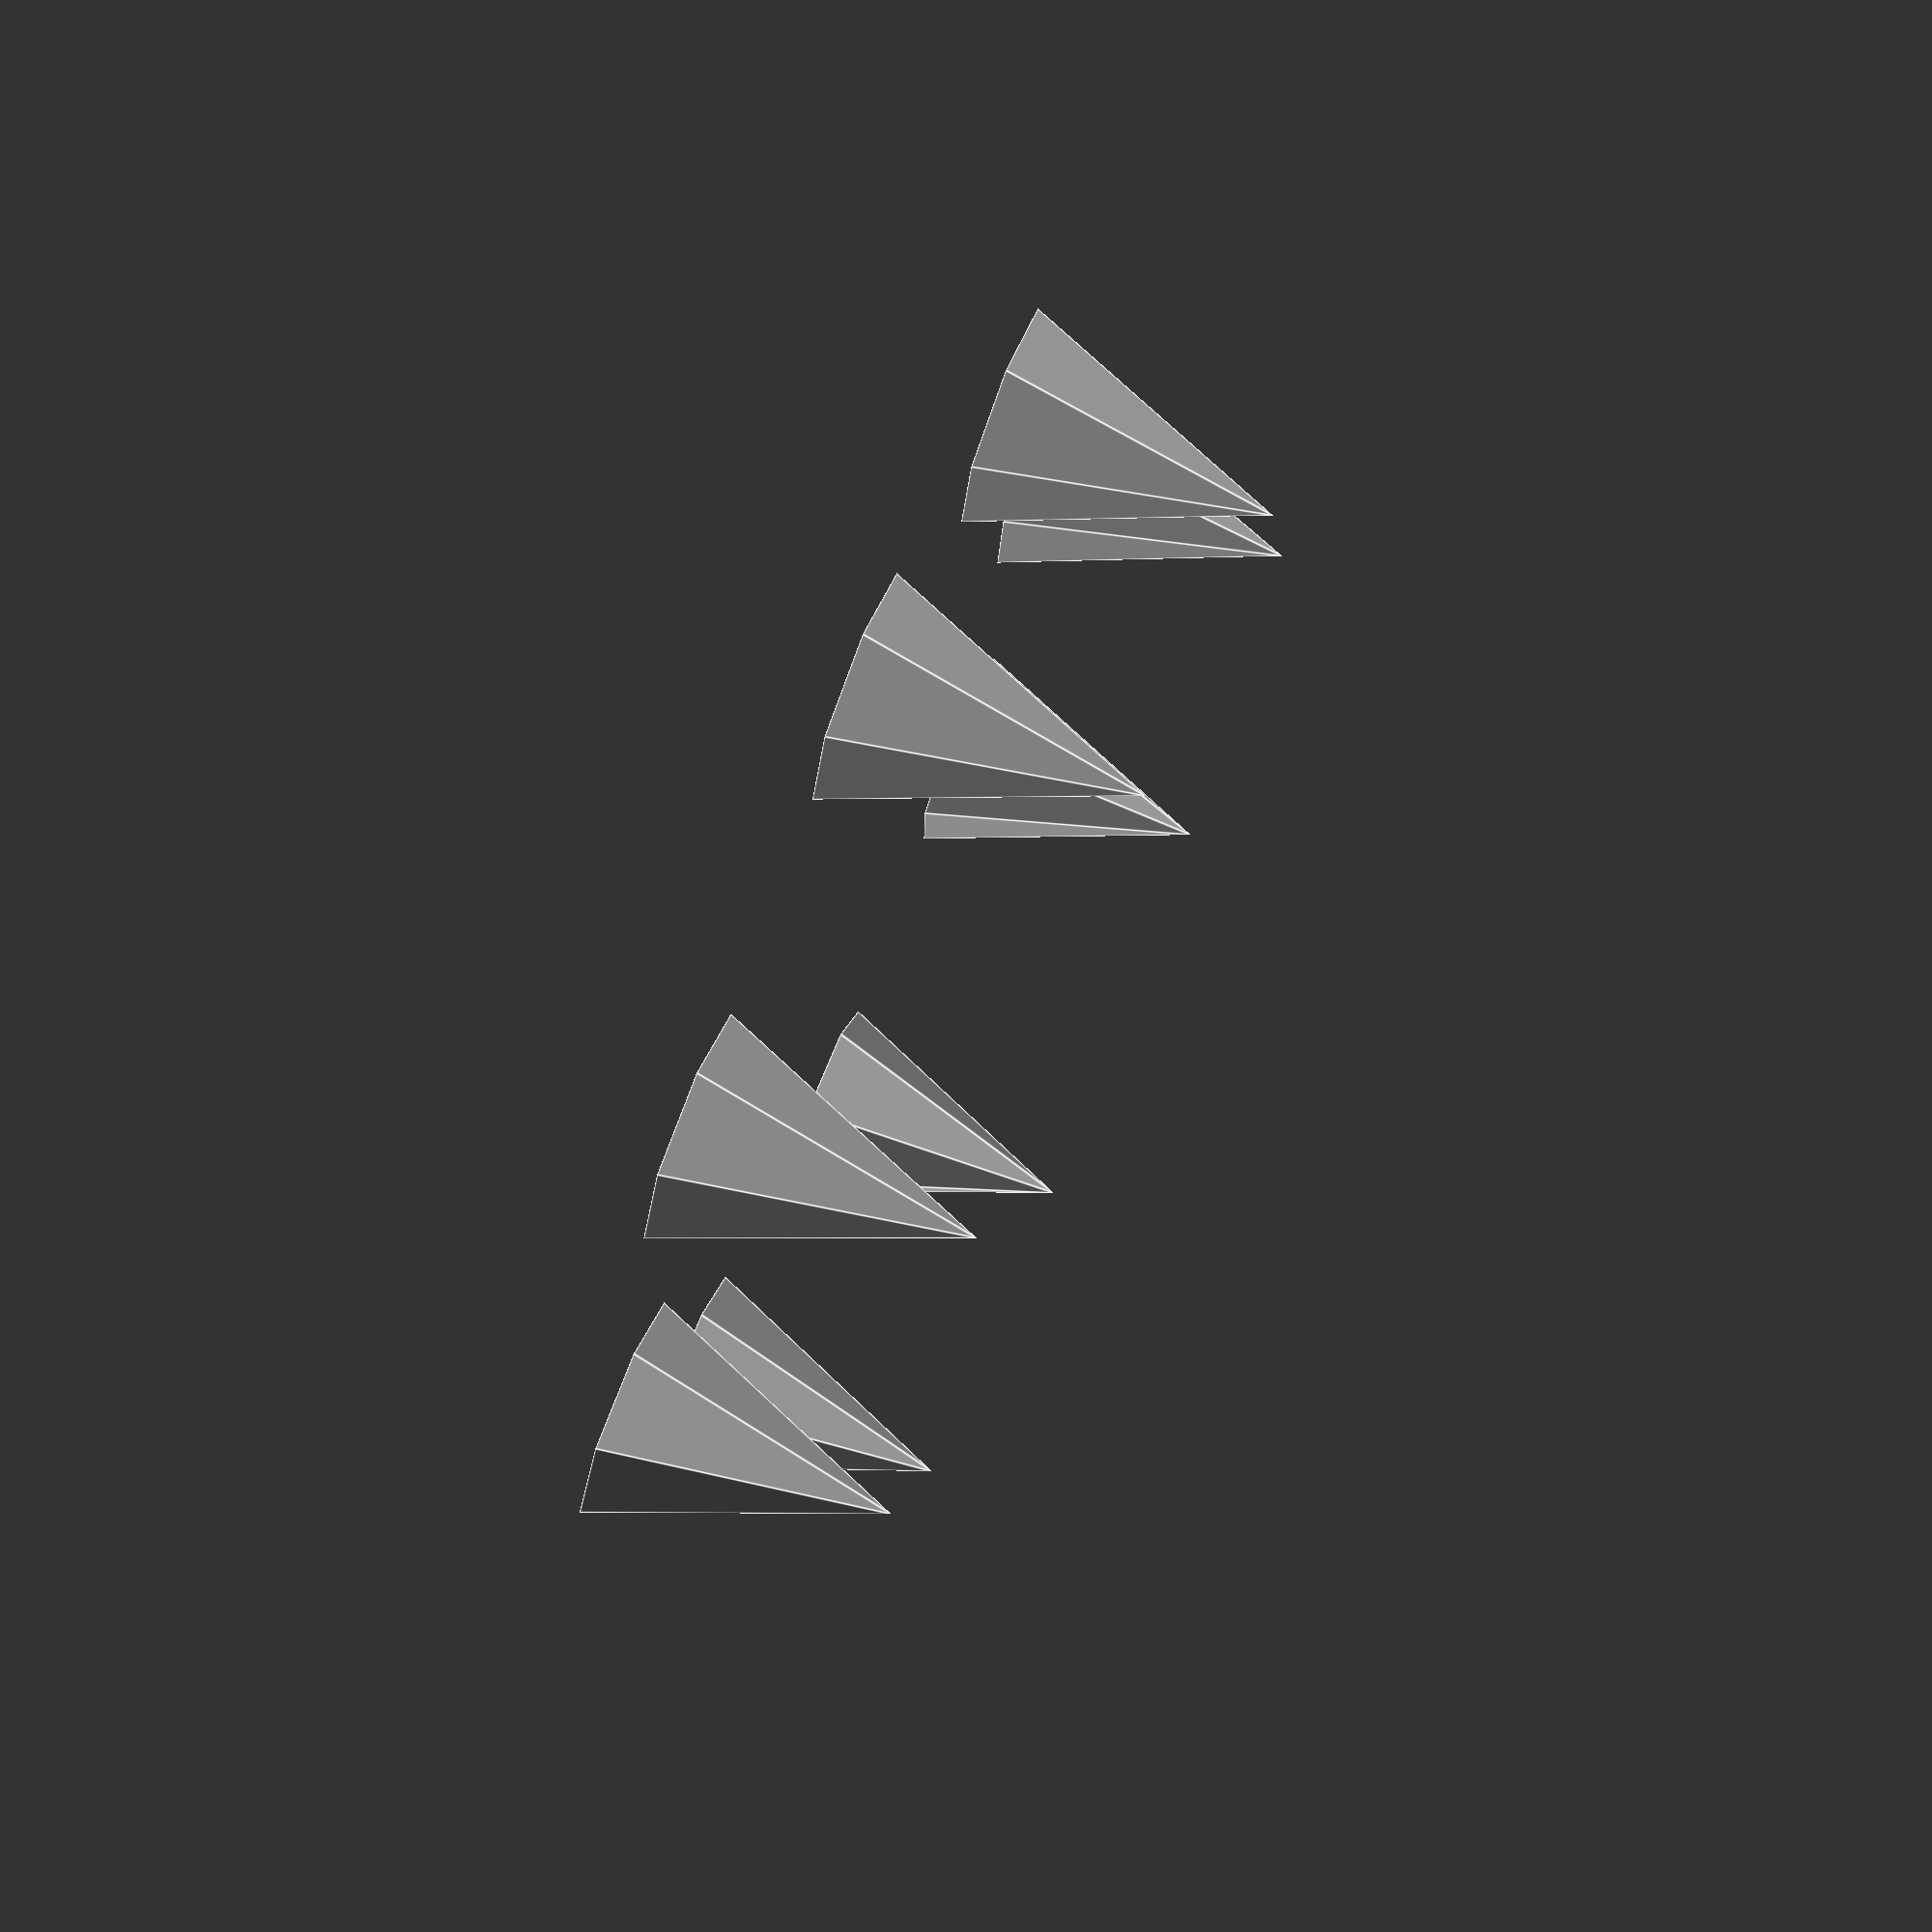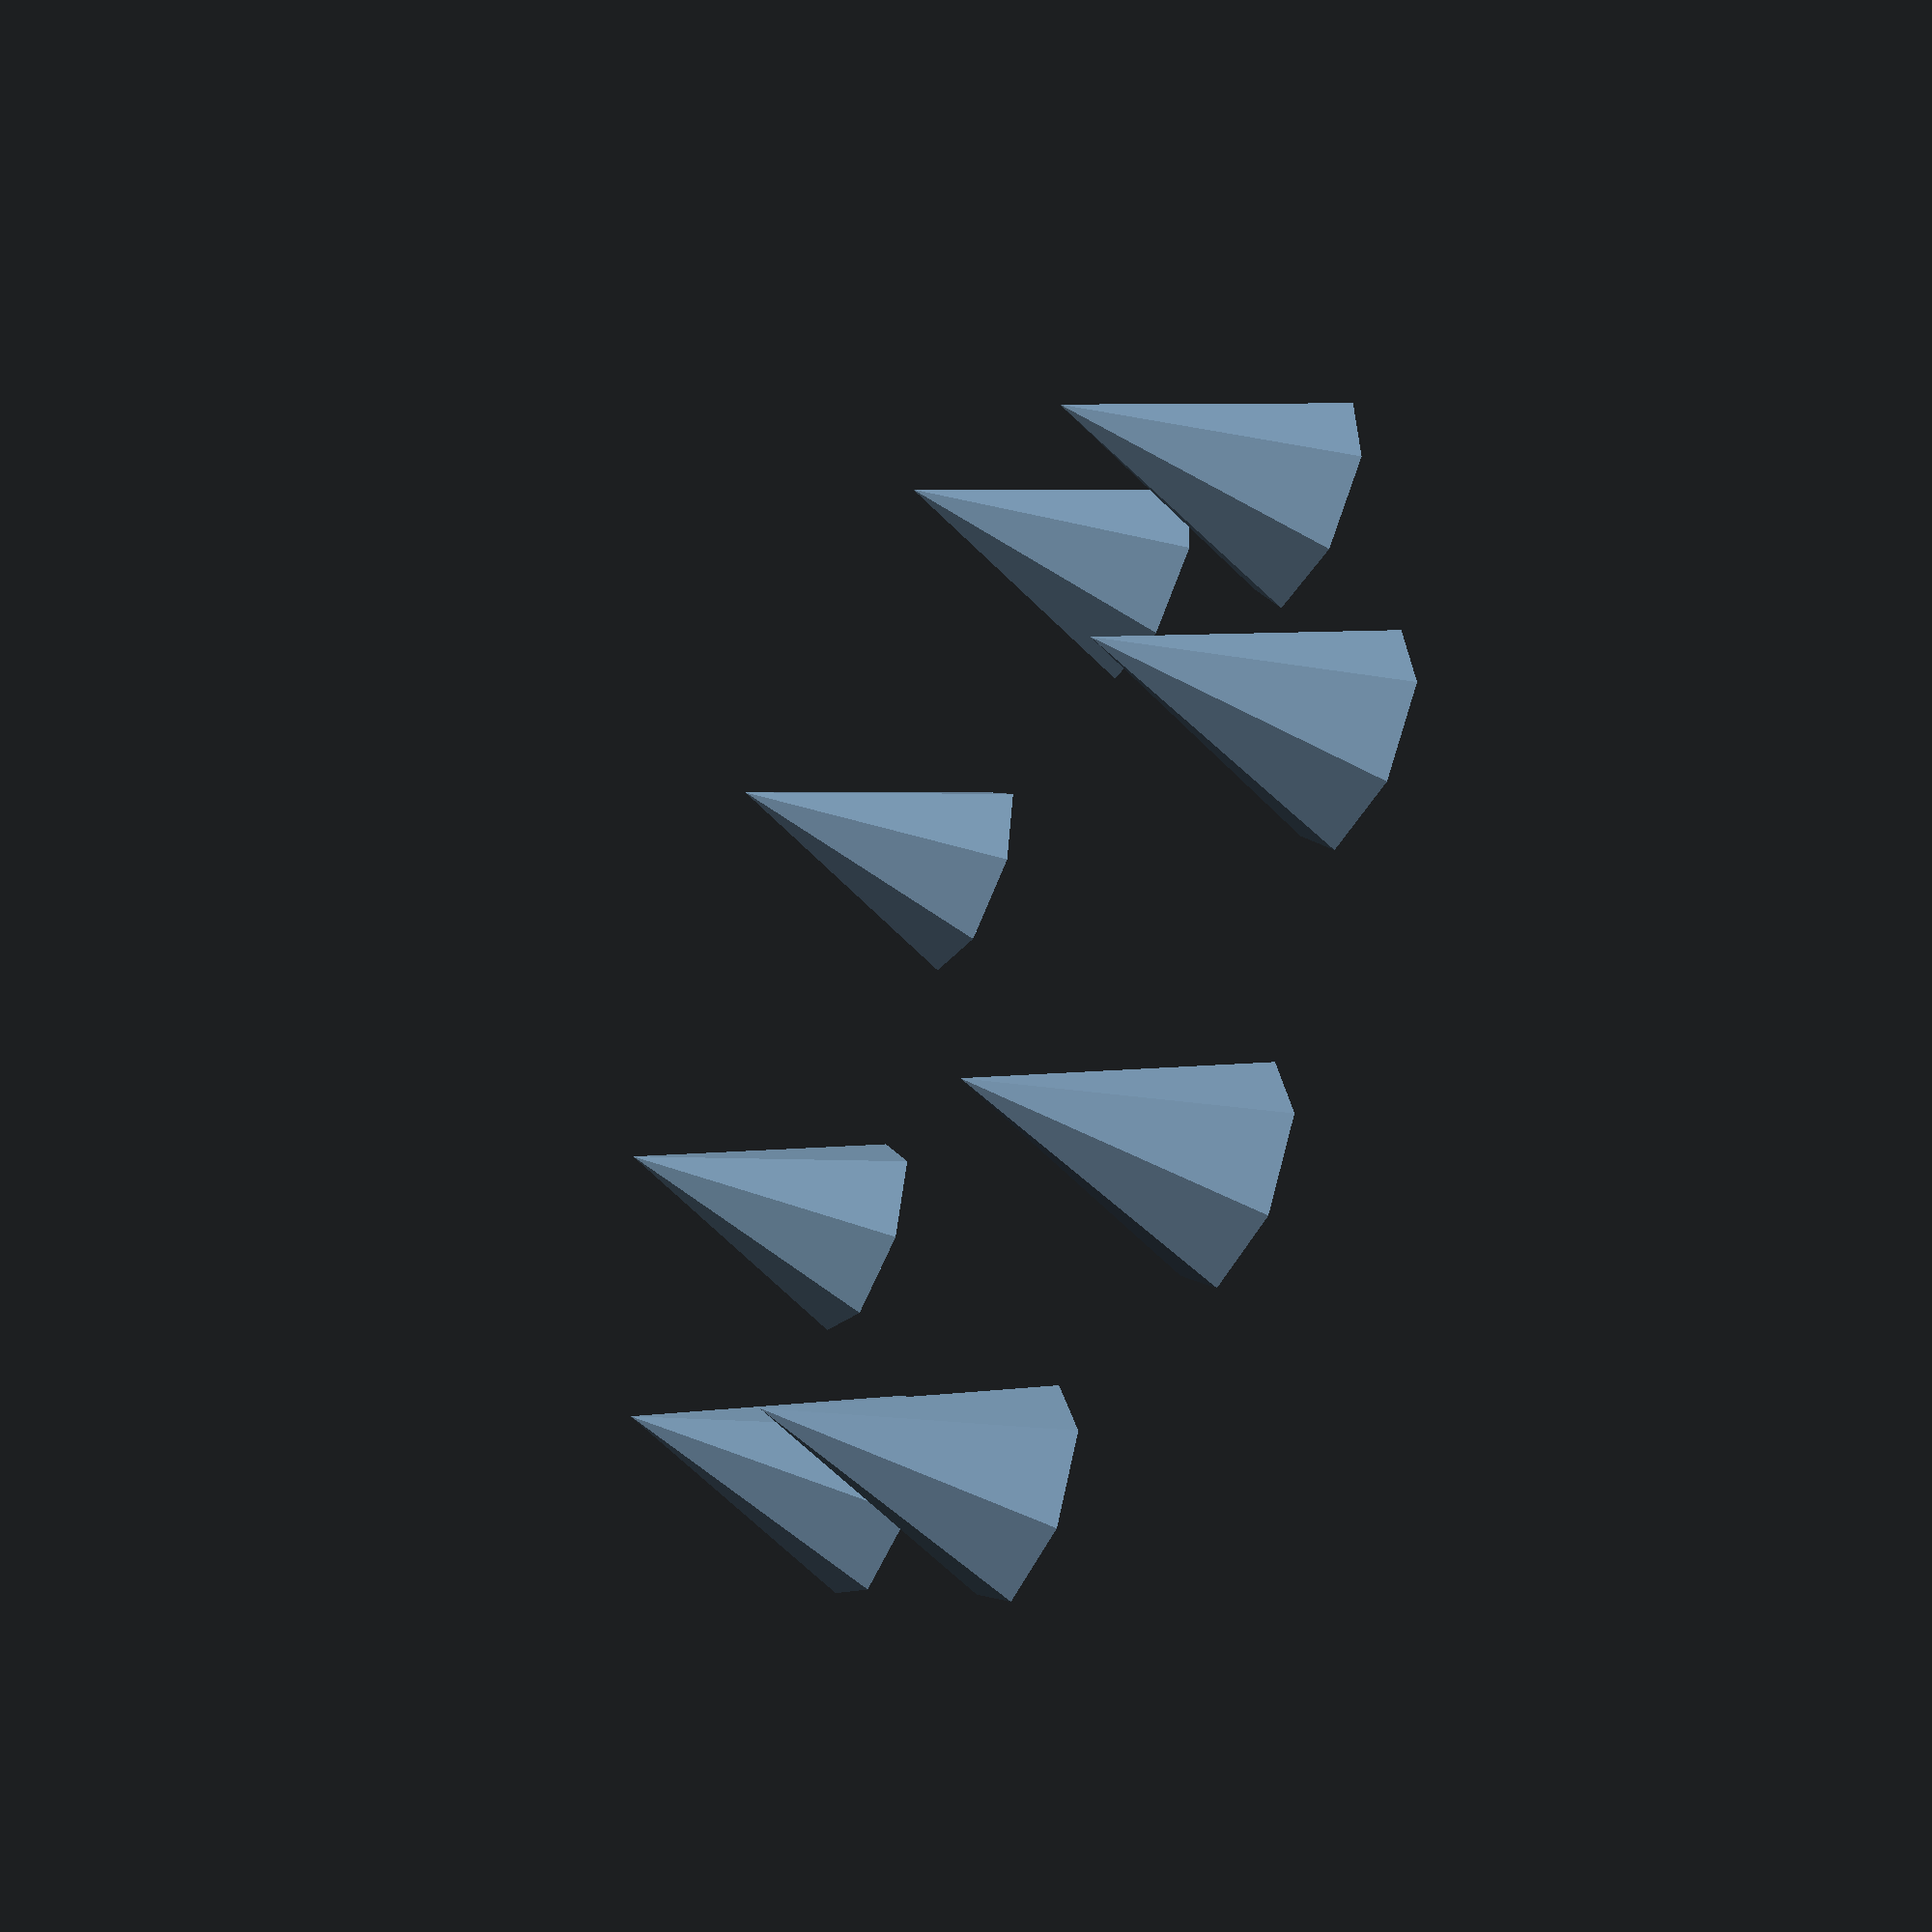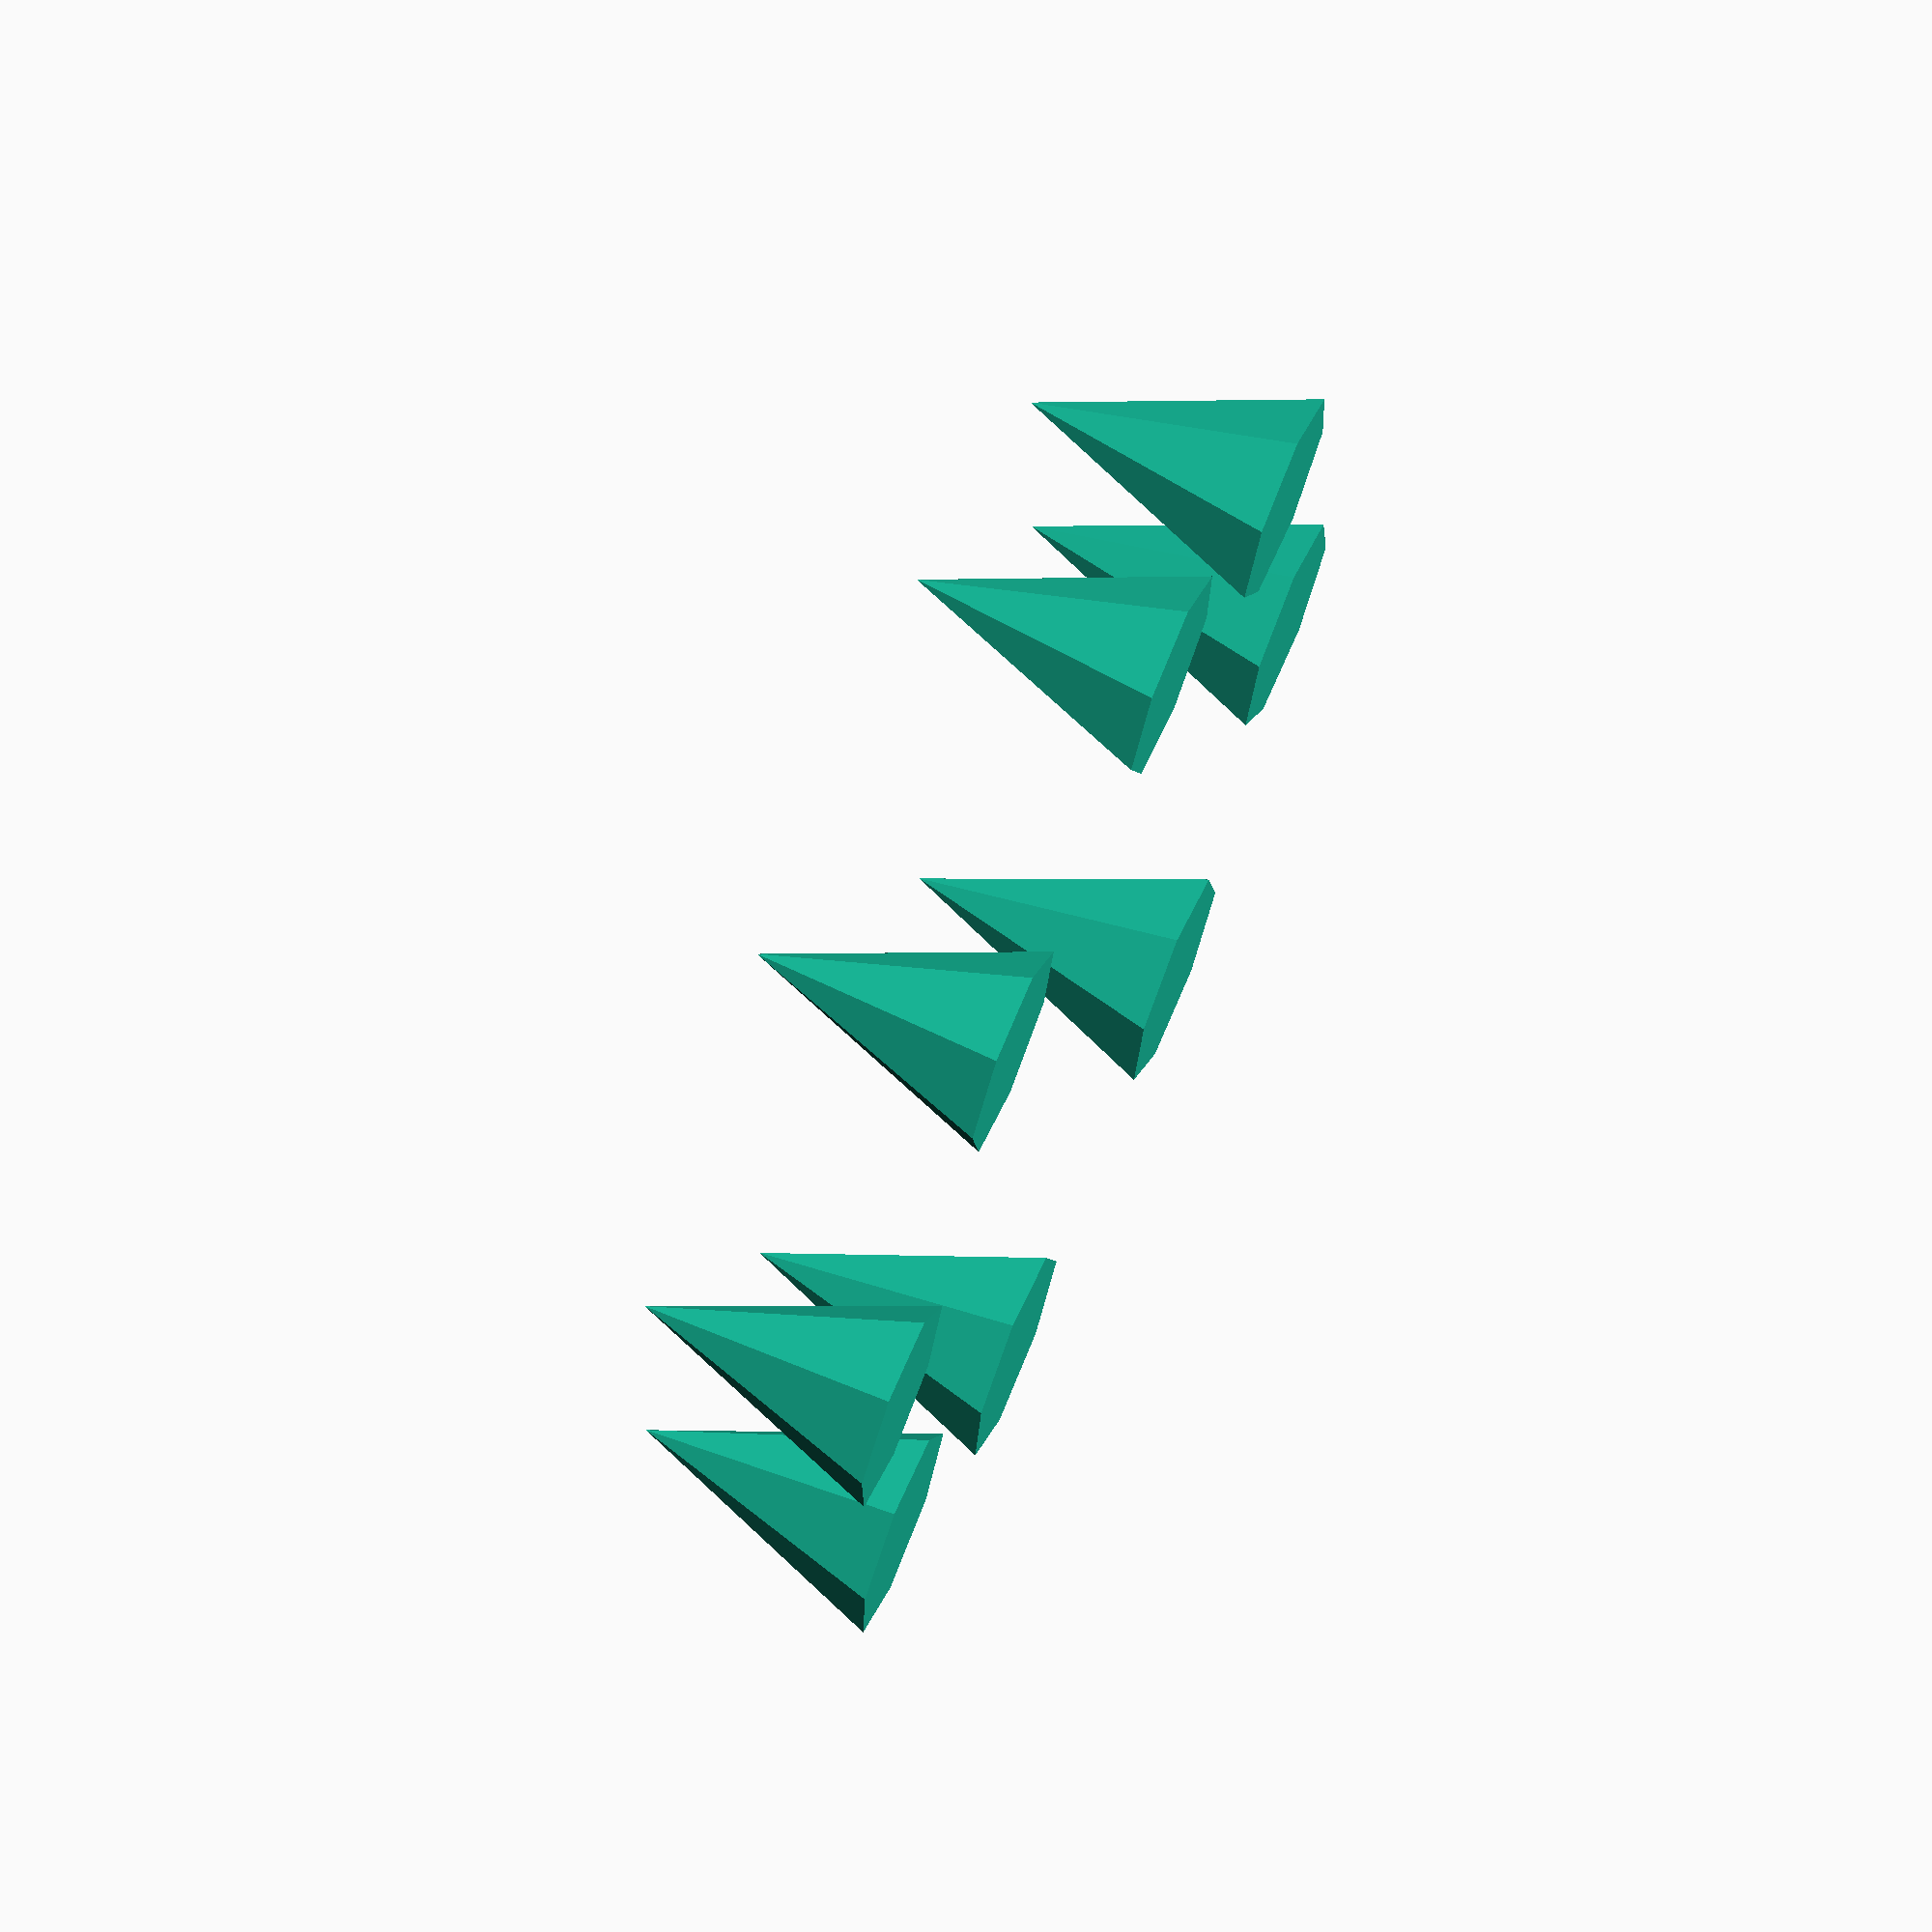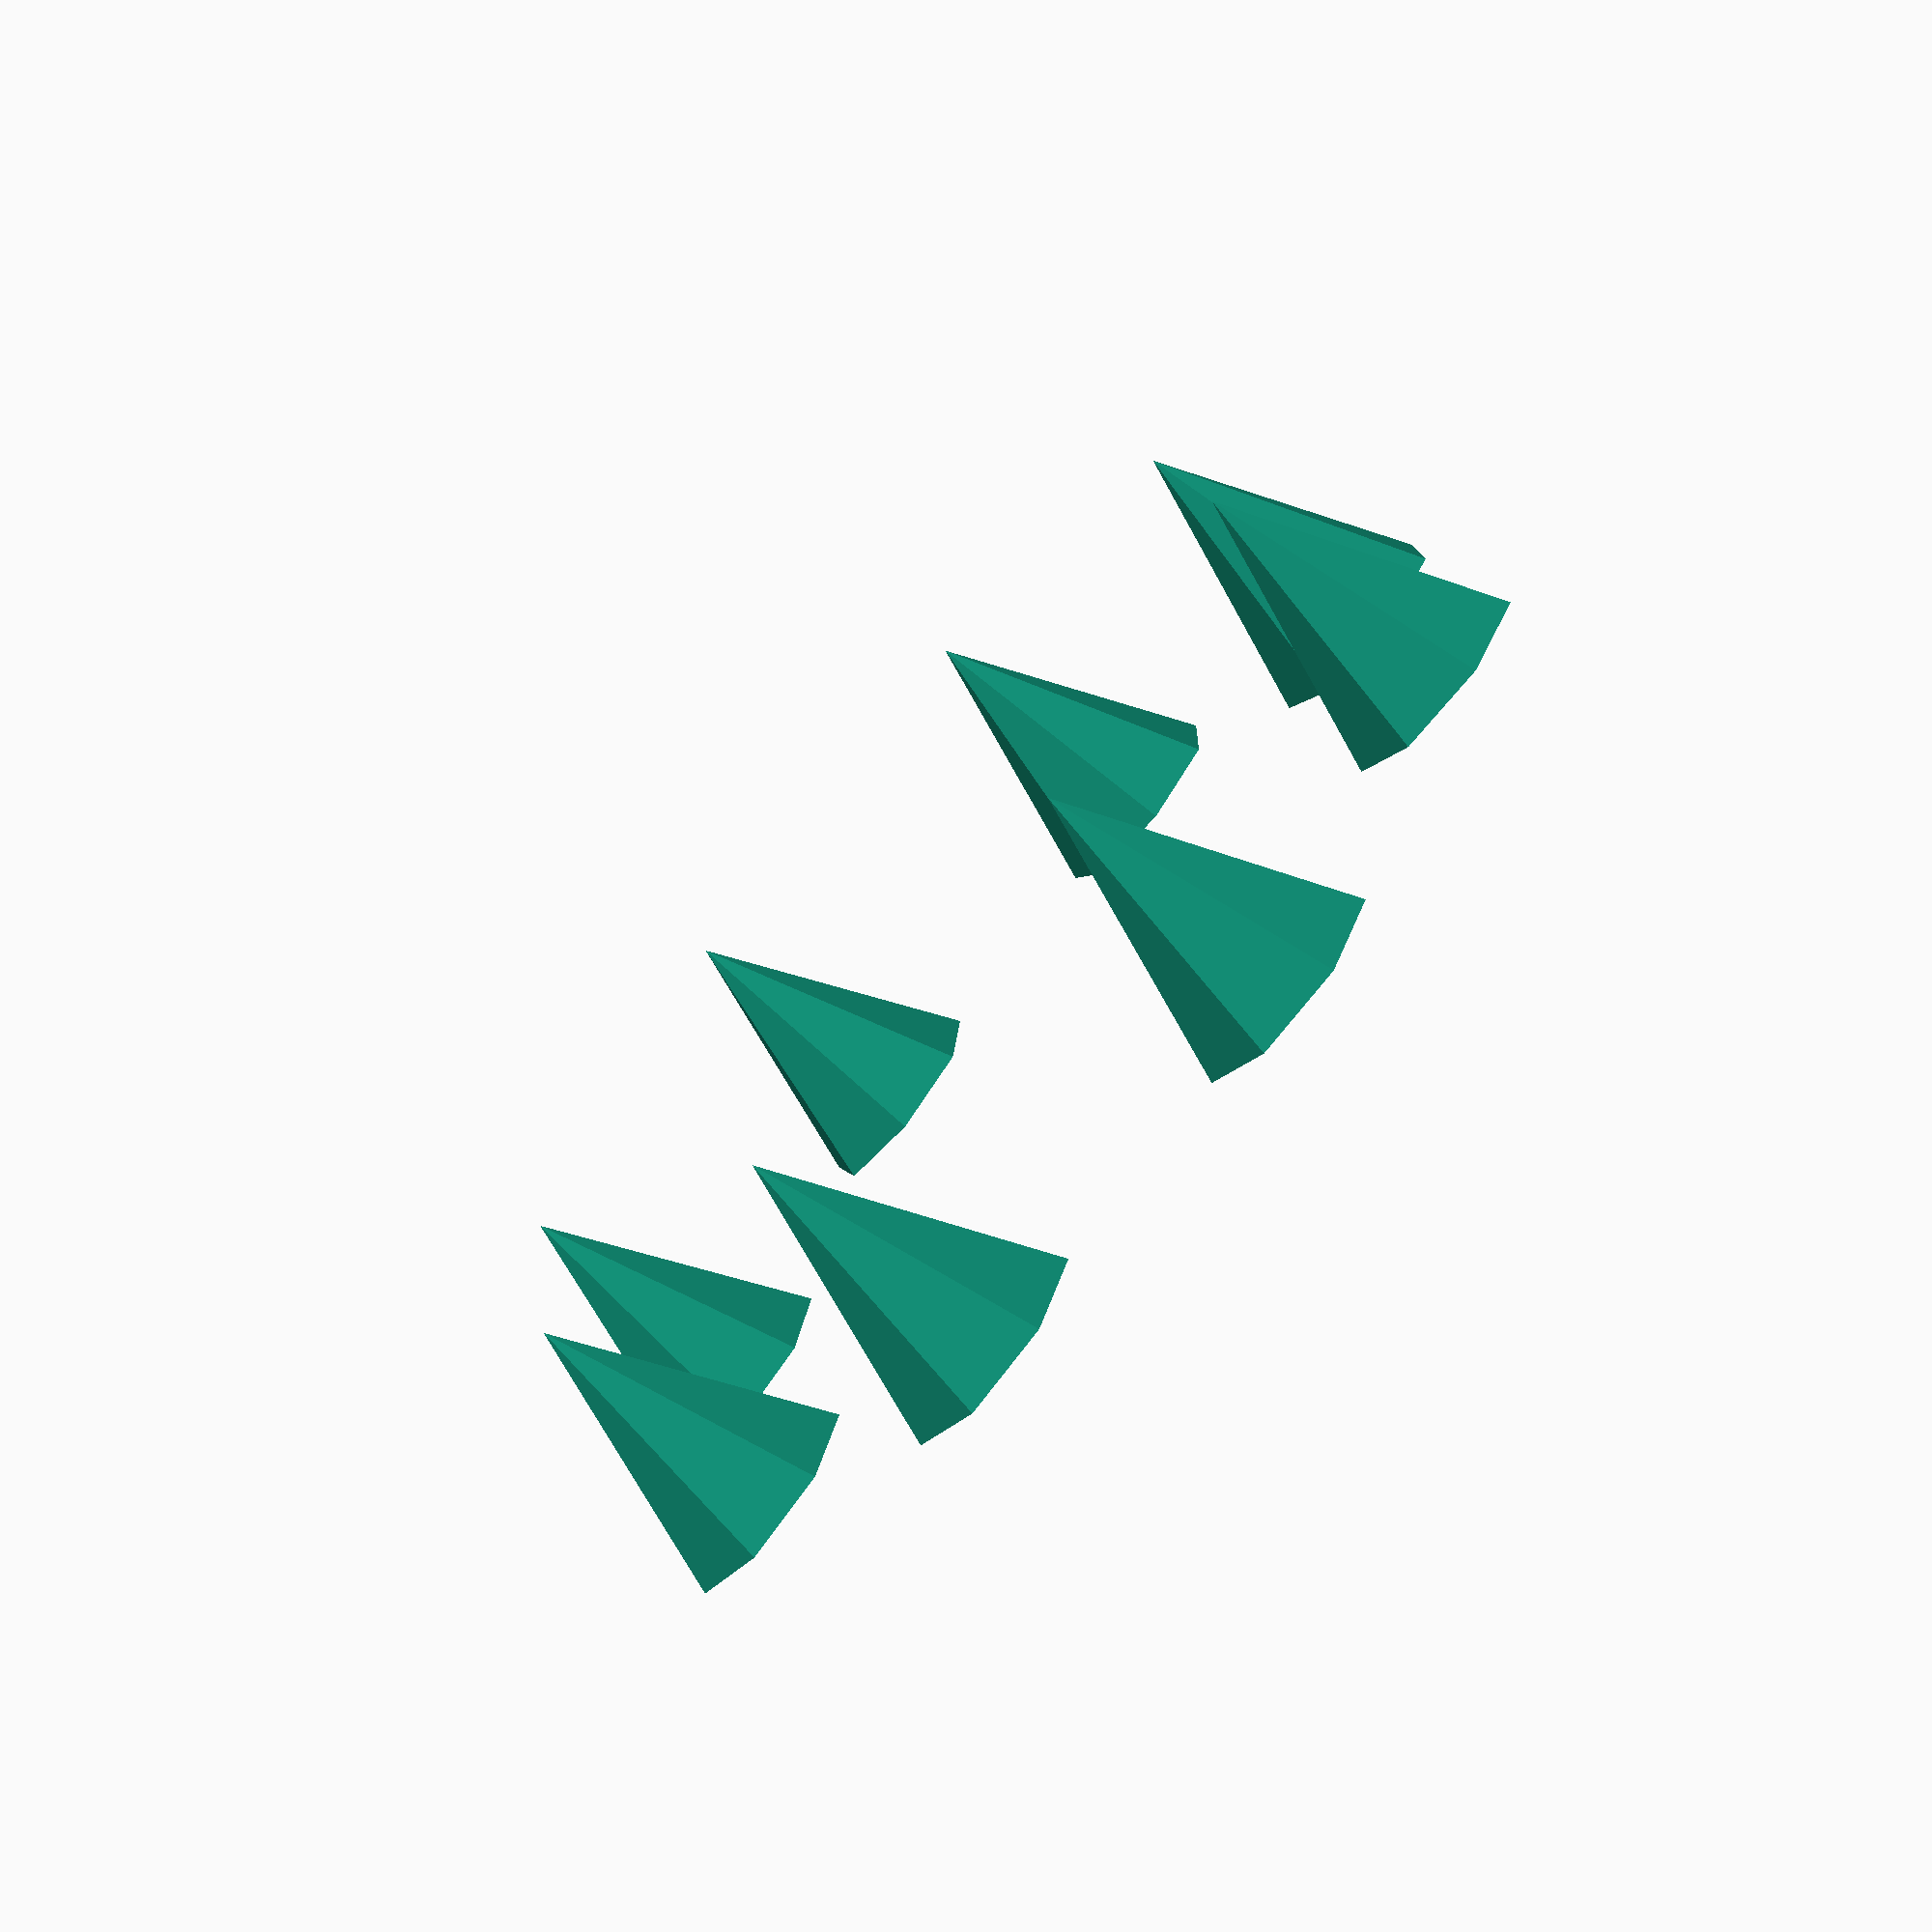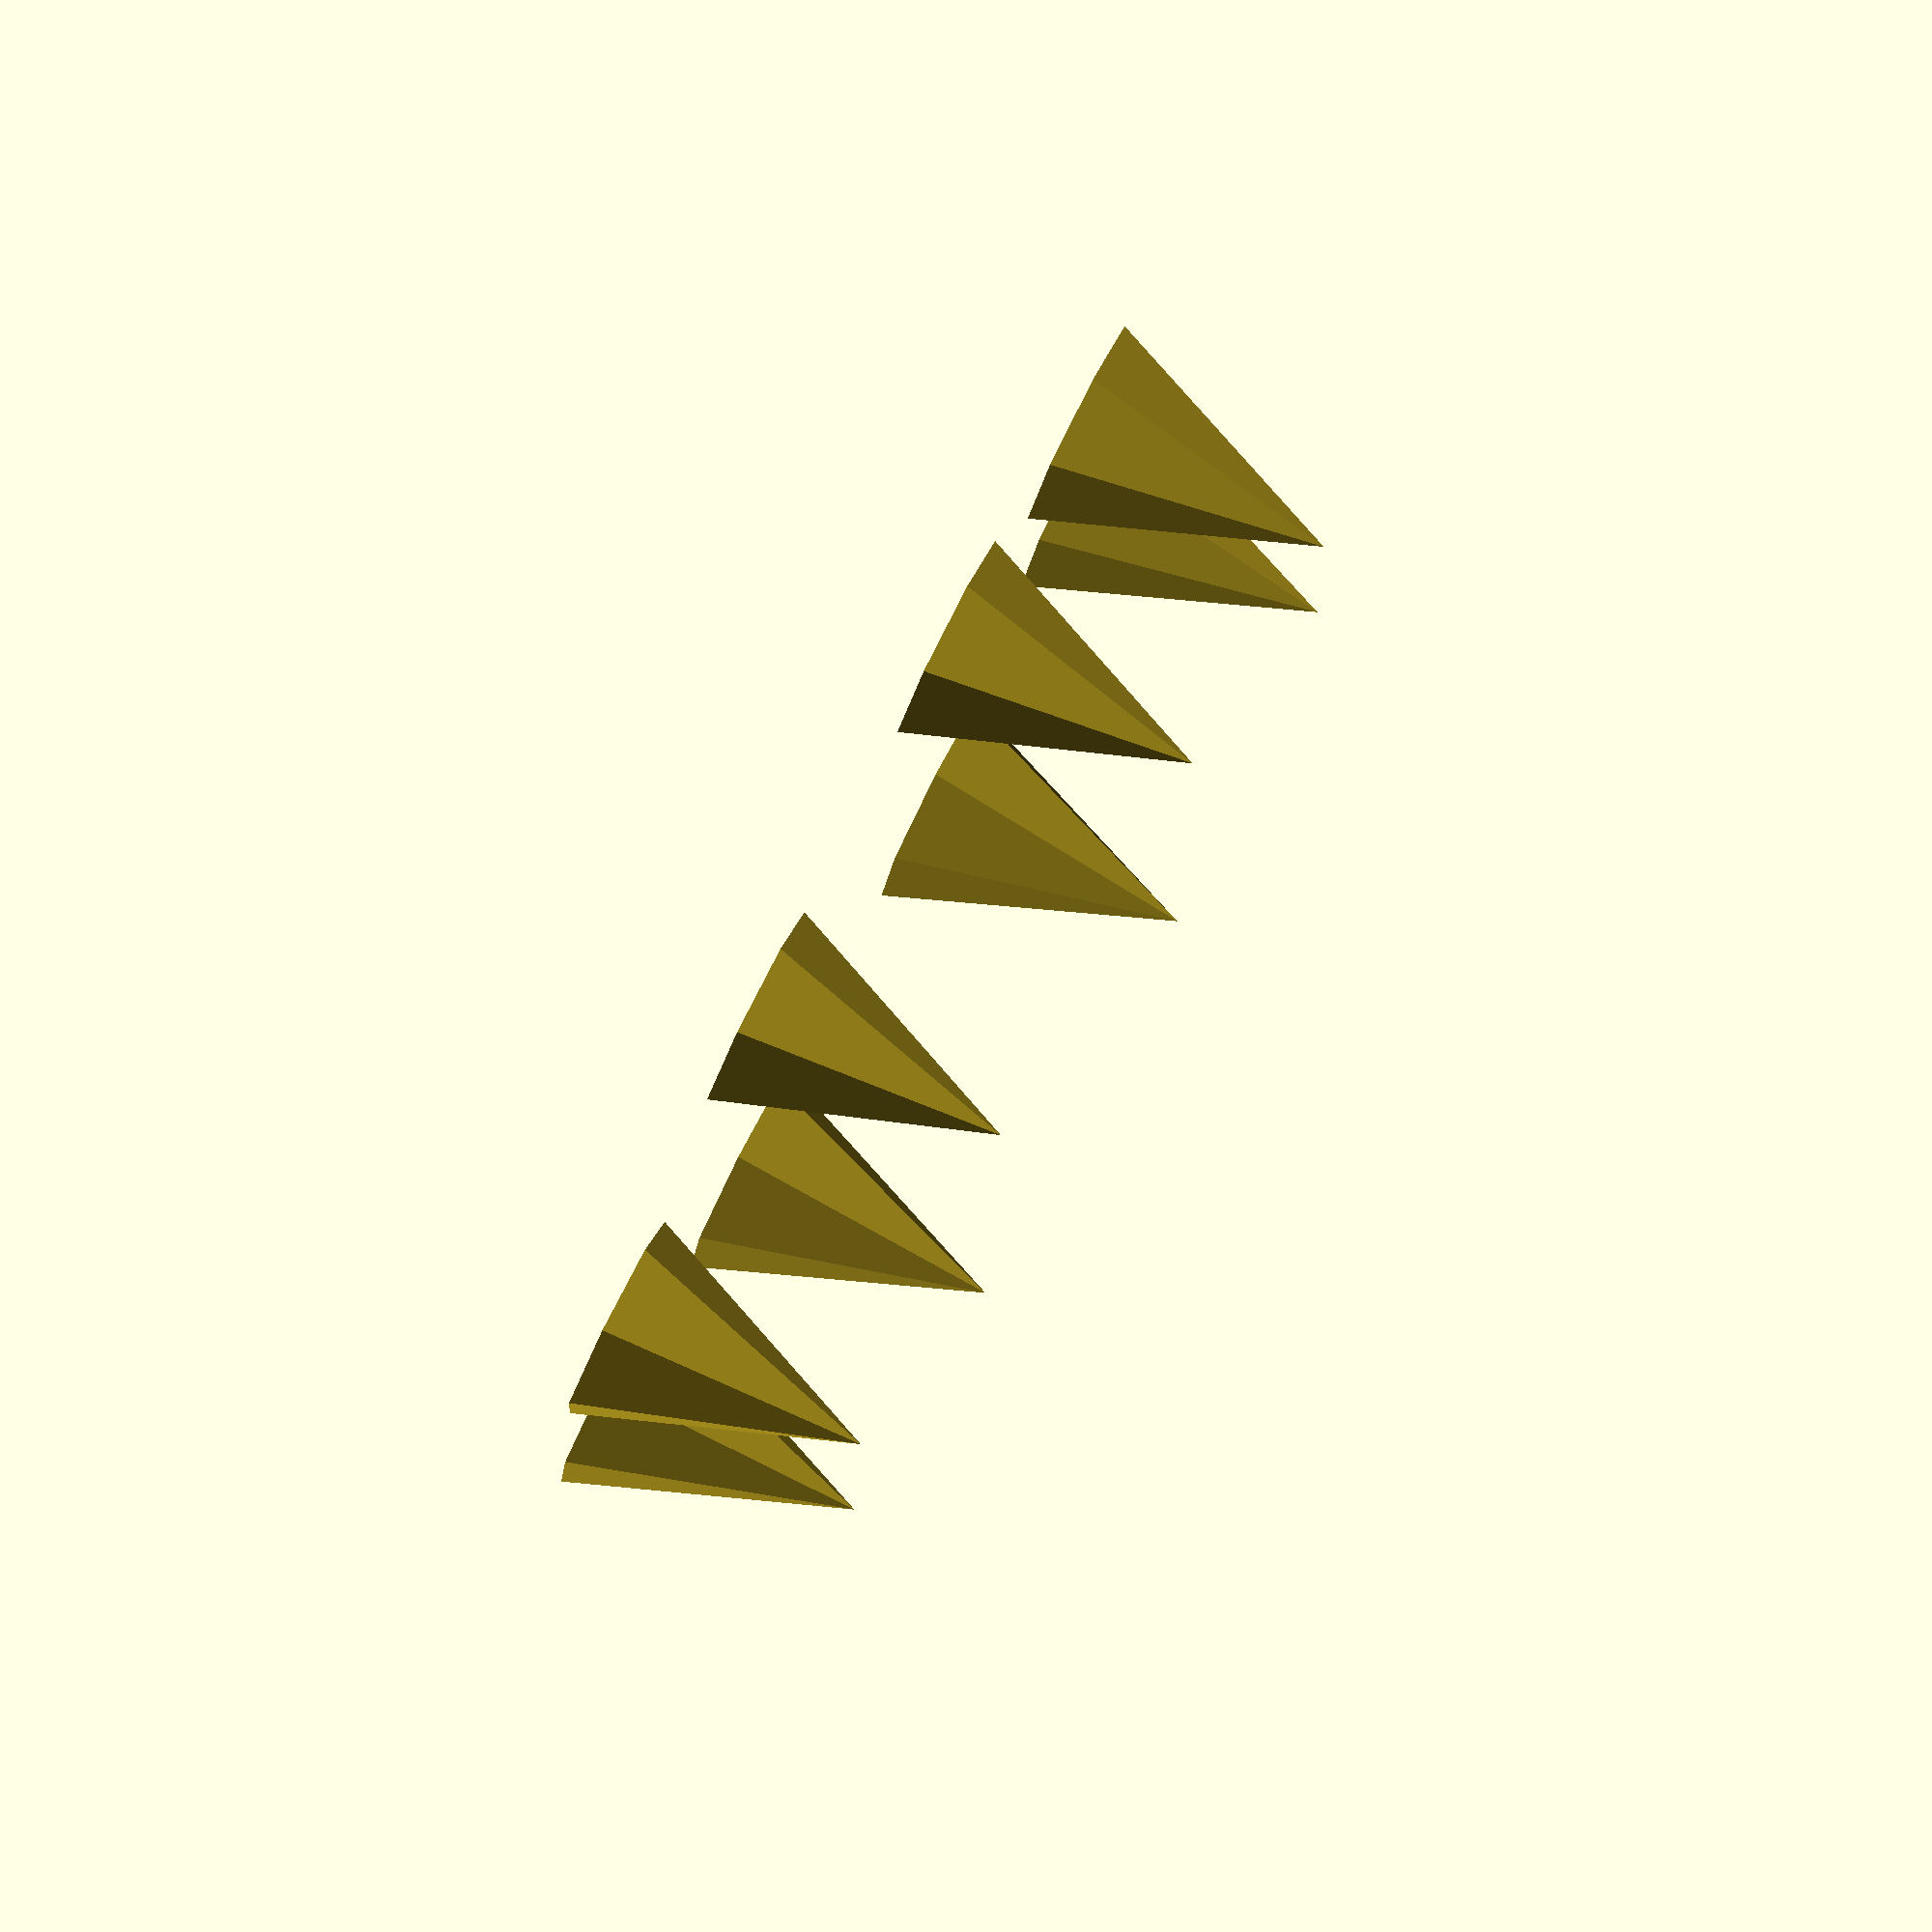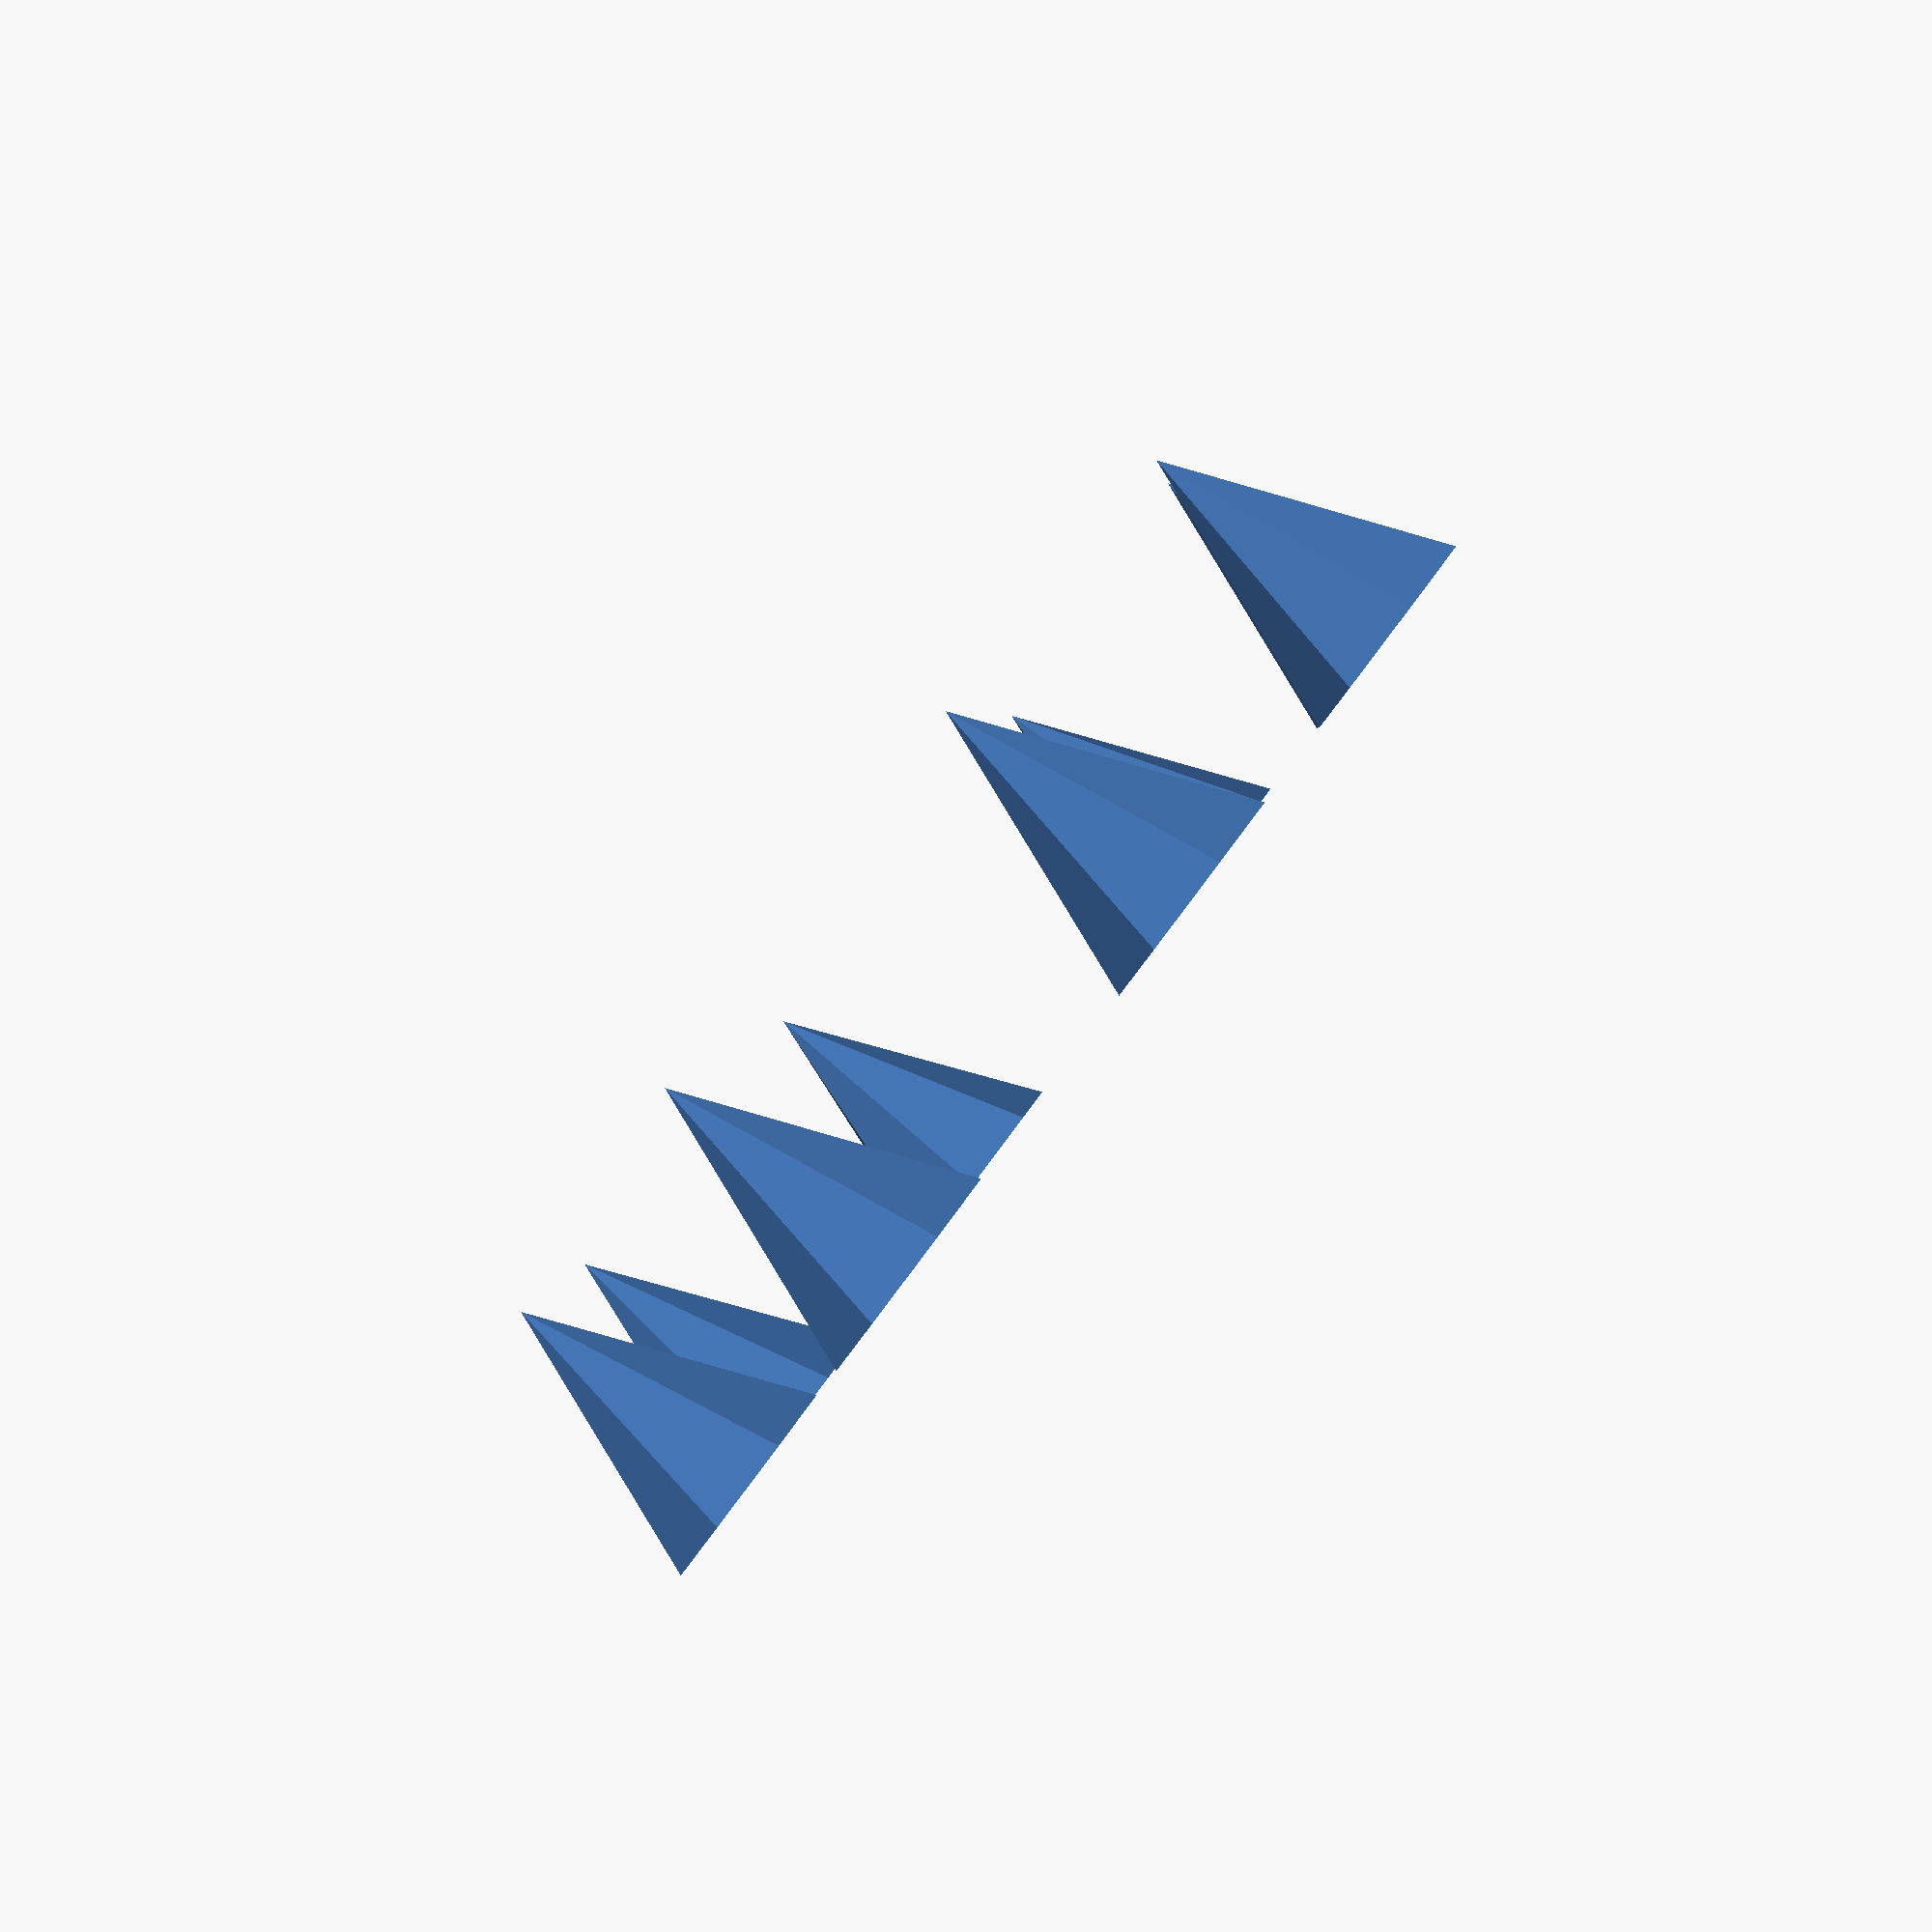
<openscad>
for (angle=[0:45:315]) {
    rotate([0, 0, angle]) translate([10, 0, 0]) cylinder(h=5, r1=2, r2=0);
}
</openscad>
<views>
elev=103.0 azim=99.0 roll=248.5 proj=p view=edges
elev=228.1 azim=286.1 roll=116.4 proj=p view=wireframe
elev=107.4 azim=337.9 roll=67.8 proj=o view=wireframe
elev=252.3 azim=149.0 roll=129.2 proj=p view=wireframe
elev=277.2 azim=339.4 roll=297.0 proj=o view=wireframe
elev=92.4 azim=253.9 roll=53.0 proj=p view=wireframe
</views>
